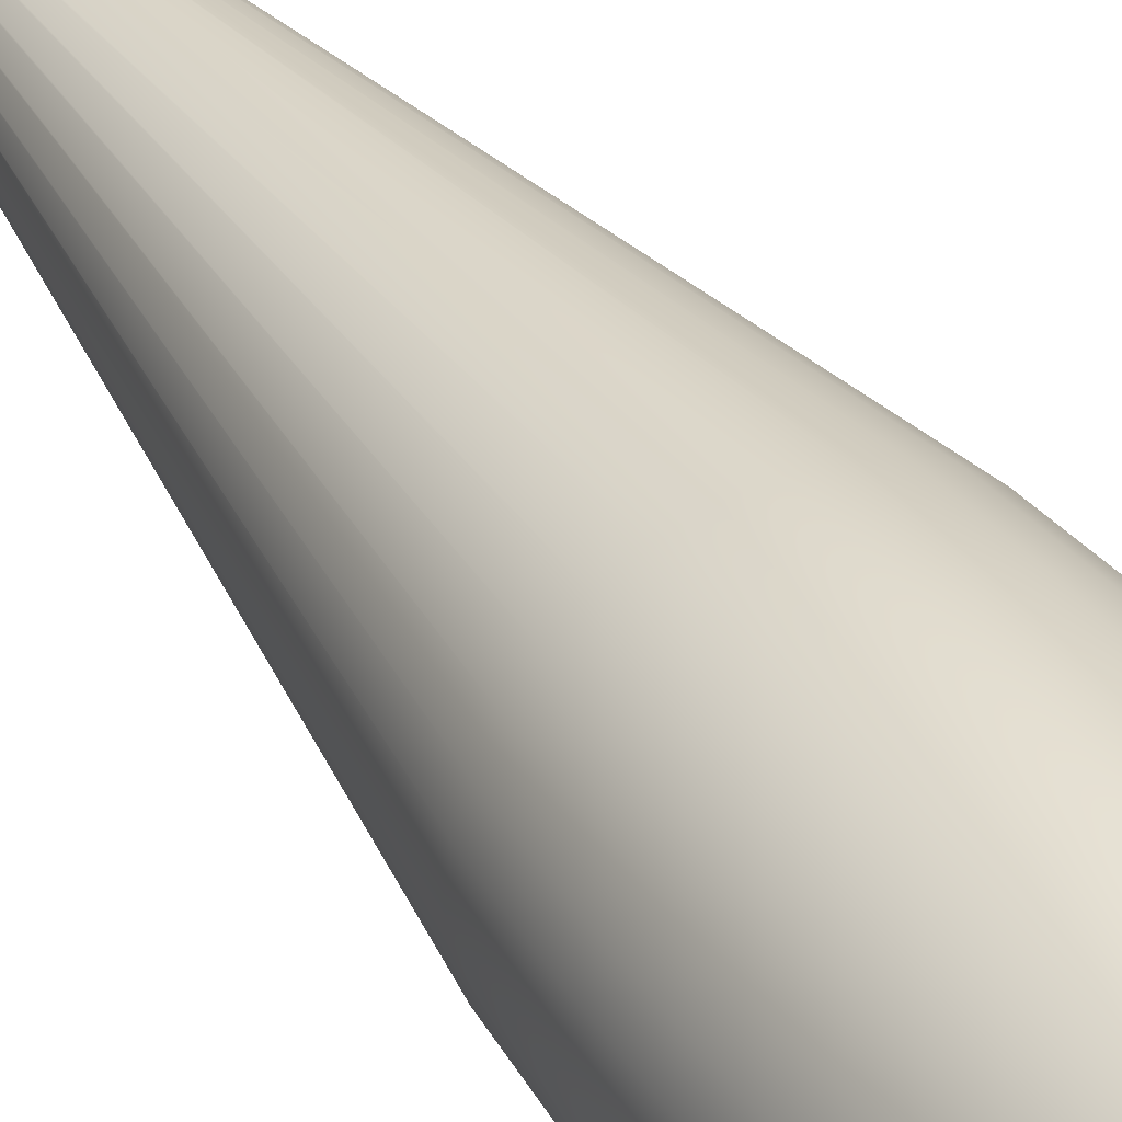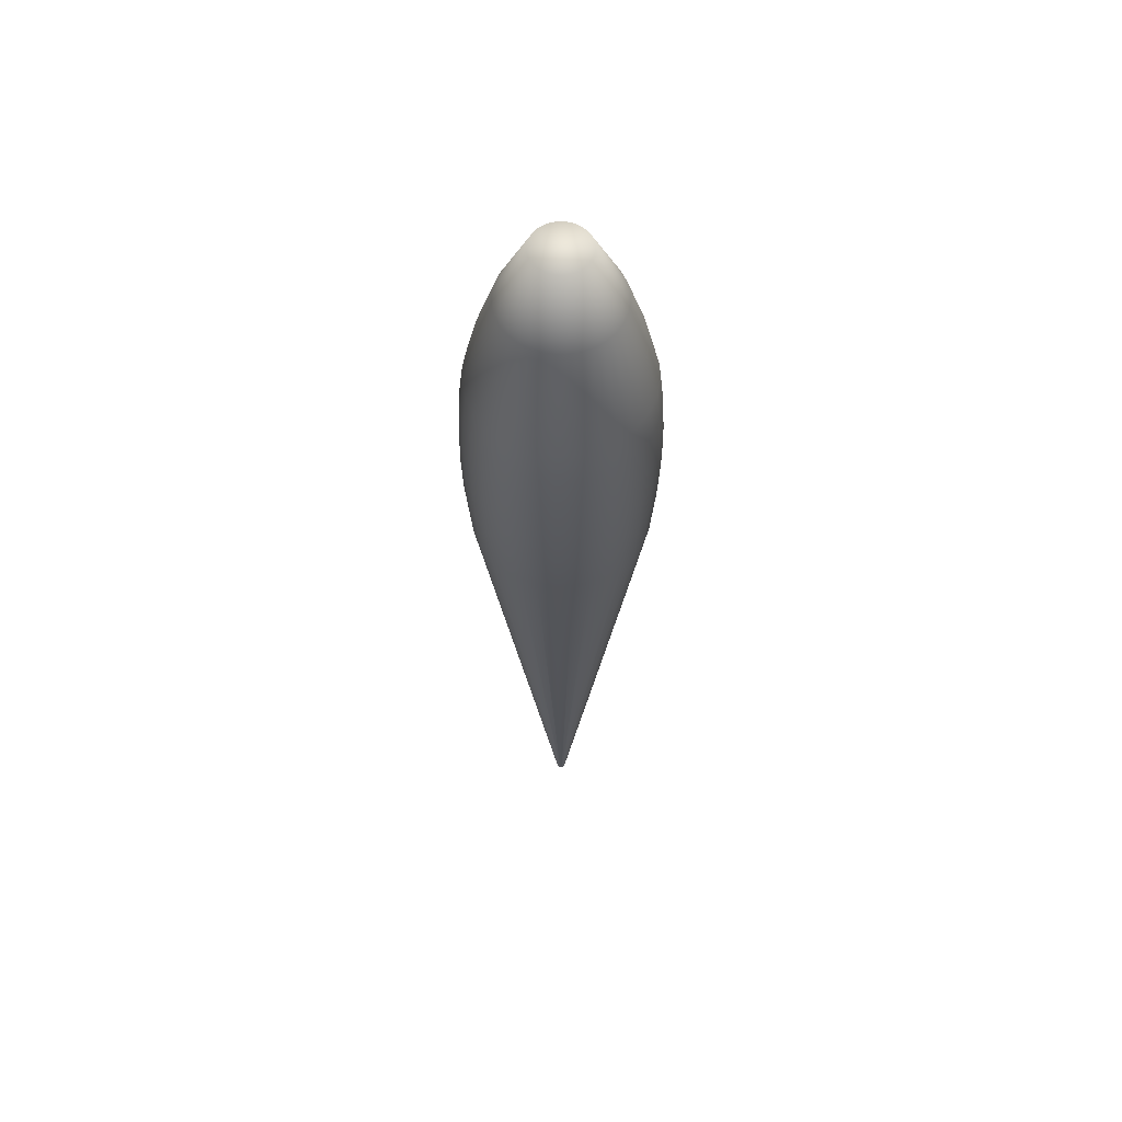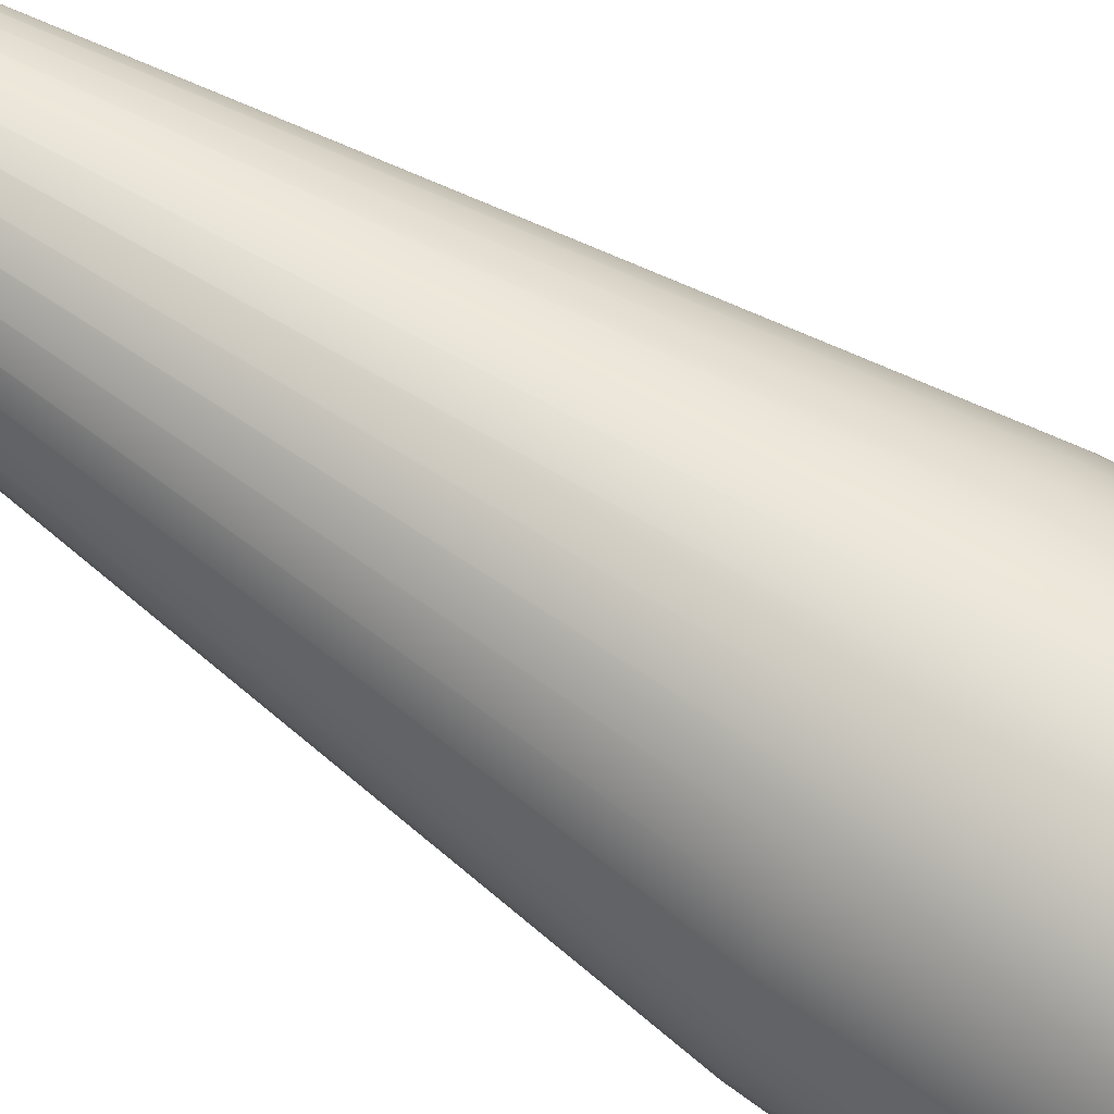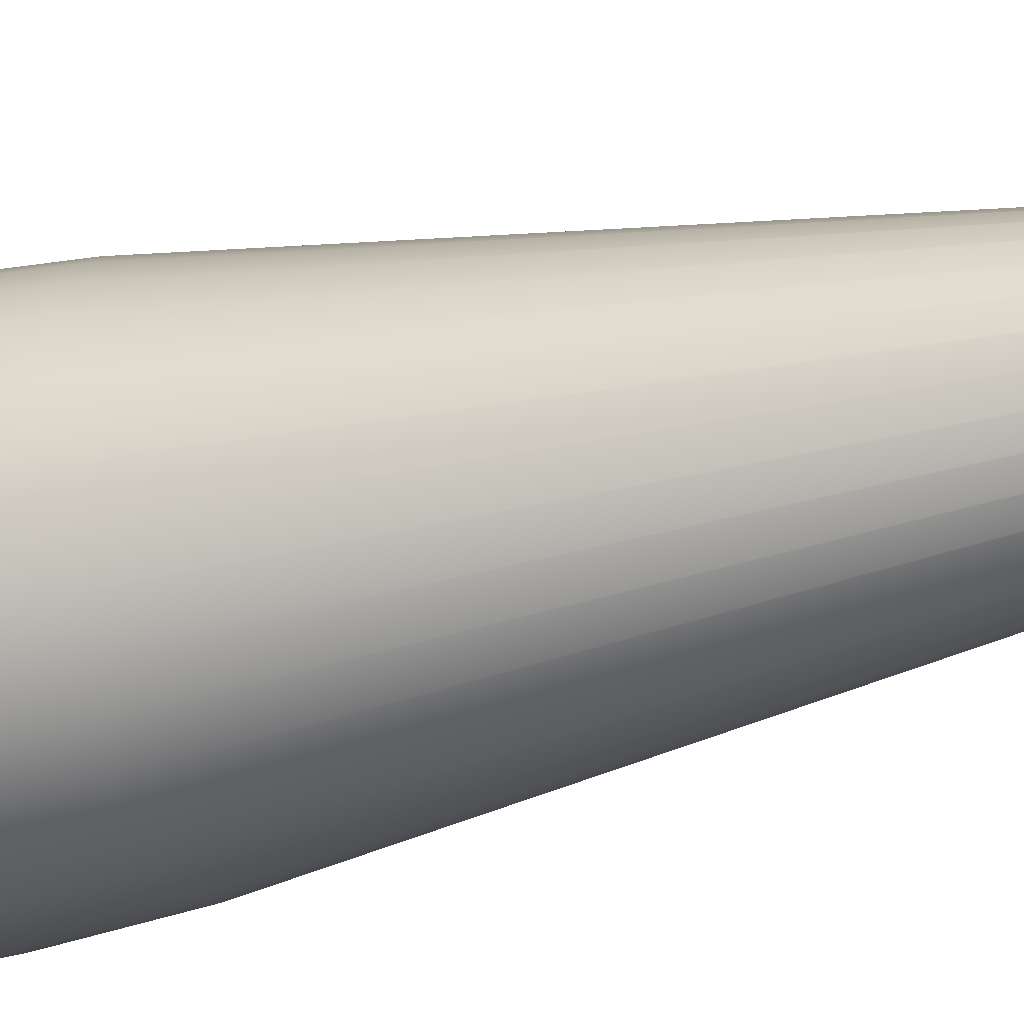
<metadata>
{"format":"obj","ext":"obj","renderer":"f3d","projection":"perspective","resolution":1024,"background":"white","views":[{"elev":36.6,"azim":150.1,"up":"+Z"},{"elev":59.1,"azim":150.3,"up":"+Y"},{"elev":74.6,"azim":121.7,"up":"+Z"},{"elev":-32.6,"azim":-70.4,"up":"+Z"}]}
</metadata>
<code>
o Cylinder
v 0 -38.34 -0.189
v 0 1.1 -1.129
v 0.03688 -38.34 -0.1854
v 0.2203 1.1 -1.107
v 0.07234 -38.34 -0.1746
v 0.432 1.1 -1.043
v 0.105 -38.34 -0.1572
v 0.6272 1.1 -0.9387
v 0.1337 -38.34 -0.1337
v 0.7983 1.1 -0.7983
v 0.1572 -38.34 -0.105
v 0.9387 1.1 -0.6272
v 0.1746 -38.34 -0.07234
v 1.043 1.1 -0.432
v 0.1854 -38.34 -0.03688
v 1.107 1.1 -0.2203
v 0.189 -38.34 -1e-06
v 1.129 1.1 -0
v 0.1854 -38.34 0.03688
v 1.107 1.1 0.2203
v 0.1746 -38.34 0.07234
v 1.043 1.1 0.432
v 0.1572 -38.34 0.105
v 0.9387 1.1 0.6272
v 0.1337 -38.34 0.1337
v 0.7983 1.1 0.7983
v 0.105 -38.34 0.1572
v 0.6272 1.1 0.9387
v 0.07234 -38.34 0.1746
v 0.432 1.1 1.043
v 0.03688 -38.34 0.1854
v 0.2203 1.1 1.107
v 0 -38.34 0.189
v -0 1.1 1.129
v -0.03688 -38.34 0.1854
v -0.2203 1.1 1.107
v -0.07234 -38.34 0.1746
v -0.432 1.1 1.043
v -0.105 -38.34 0.1572
v -0.6272 1.1 0.9387
v -0.1337 -38.34 0.1337
v -0.7983 1.1 0.7983
v -0.1572 -38.34 0.105
v -0.9387 1.1 0.6272
v -0.1746 -38.34 0.07234
v -1.043 1.1 0.432
v -0.1854 -38.34 0.03688
v -1.107 1.1 0.2203
v -0.189 -38.34 -1e-06
v -1.129 1.1 -1e-06
v -0.1854 -38.34 -0.03688
v -1.107 1.1 -0.2203
v -0.1746 -38.34 -0.07234
v -1.043 1.1 -0.432
v -0.1572 -38.34 -0.105
v -0.9387 1.1 -0.6272
v -0.1337 -38.34 -0.1337
v -0.7983 1.1 -0.7983
v -0.105 -38.34 -0.1572
v -0.6272 1.1 -0.9387
v -0.07234 -38.34 -0.1746
v -0.432 1.1 -1.043
v -0.03688 -38.34 -0.1854
v -0.2203 1.1 -1.107
v -0 -14.58 -3.571
v 0.6968 -14.58 -3.503
v 1.367 -14.58 -3.3
v 1.984 -14.58 -2.97
v 2.525 -14.58 -2.525
v 2.97 -14.58 -1.984
v 3.3 -14.58 -1.367
v 3.503 -14.58 -0.6968
v 3.571 -14.58 0
v 3.503 -14.58 0.6968
v 3.3 -14.58 1.367
v 2.97 -14.58 1.984
v 2.525 -14.58 2.525
v 1.984 -14.58 2.97
v 1.367 -14.58 3.3
v 0.6968 -14.58 3.503
v -1e-06 -14.58 3.571
v -0.6968 -14.58 3.503
v -1.367 -14.58 3.3
v -1.984 -14.58 2.97
v -2.525 -14.58 2.525
v -2.97 -14.58 1.984
v -3.3 -14.58 1.367
v -3.503 -14.58 0.6968
v -3.571 -14.58 -3e-06
v -3.503 -14.58 -0.6968
v -3.3 -14.58 -1.367
v -2.97 -14.58 -1.984
v -2.525 -14.58 -2.525
v -1.984 -14.58 -2.97
v -1.367 -14.58 -3.3
v -0.6968 -14.58 -3.503
v -0 -5.709 -3.521
v 0.6869 -5.709 -3.453
v 1.347 -5.709 -3.253
v 1.956 -5.709 -2.928
v 2.49 -5.709 -2.49
v 2.928 -5.709 -1.956
v 3.253 -5.709 -1.347
v 3.453 -5.709 -0.6869
v 3.521 -5.709 0
v 3.453 -5.709 0.6869
v 3.253 -5.709 1.347
v 2.928 -5.709 1.956
v 2.49 -5.709 2.49
v 1.956 -5.709 2.928
v 1.347 -5.709 3.253
v 0.6869 -5.709 3.453
v -1e-06 -5.709 3.521
v -0.6869 -5.709 3.453
v -1.347 -5.709 3.253
v -1.956 -5.709 2.928
v -2.49 -5.709 2.49
v -2.928 -5.709 1.956
v -3.253 -5.709 1.347
v -3.453 -5.709 0.6869
v -3.521 -5.709 -3e-06
v -3.453 -5.709 -0.6869
v -3.253 -5.709 -1.347
v -2.928 -5.709 -1.956
v -2.49 -5.709 -2.49
v -1.956 -5.709 -2.928
v -1.347 -5.709 -3.253
v -0.6869 -5.709 -3.453
v -0 -10.5 -3.789
v -0 -12.27 -3.738
v 0.7293 -12.27 -3.666
v 0.7391 -10.5 -3.716
v 1.431 -12.27 -3.454
v 1.45 -10.5 -3.5
v 2.077 -12.27 -3.108
v 2.105 -10.5 -3.15
v 2.643 -12.27 -2.643
v 2.679 -10.5 -2.679
v 3.108 -12.27 -2.077
v 3.15 -10.5 -2.105
v 3.454 -12.27 -1.431
v 3.5 -10.5 -1.45
v 3.666 -12.27 -0.7293
v 3.716 -10.5 -0.7391
v 3.738 -12.27 0
v 3.789 -10.5 0
v 3.666 -12.27 0.7293
v 3.716 -10.5 0.7391
v 3.454 -12.27 1.431
v 3.5 -10.5 1.45
v 3.108 -12.27 2.077
v 3.15 -10.5 2.105
v 2.643 -12.27 2.643
v 2.679 -10.5 2.679
v 2.077 -12.27 3.108
v 2.105 -10.5 3.15
v 1.431 -12.27 3.454
v 1.45 -10.5 3.5
v 0.7293 -12.27 3.666
v 0.7391 -10.5 3.716
v -1e-06 -12.27 3.738
v -1e-06 -10.5 3.789
v -0.7293 -12.27 3.666
v -0.7391 -10.5 3.716
v -1.431 -12.27 3.454
v -1.45 -10.5 3.5
v -2.077 -12.27 3.108
v -2.105 -10.5 3.15
v -2.643 -12.27 2.643
v -2.679 -10.5 2.679
v -3.108 -12.27 2.077
v -3.15 -10.5 2.105
v -3.454 -12.27 1.431
v -3.5 -10.5 1.45
v -3.666 -12.27 0.7293
v -3.716 -10.5 0.7391
v -3.738 -12.27 -3e-06
v -3.789 -10.5 -3e-06
v -3.666 -12.27 -0.7293
v -3.716 -10.5 -0.7391
v -3.454 -12.27 -1.431
v -3.5 -10.5 -1.45
v -3.108 -12.27 -2.077
v -3.15 -10.5 -2.105
v -2.643 -12.27 -2.643
v -2.679 -10.5 -2.679
v -2.077 -12.27 -3.108
v -2.105 -10.5 -3.15
v -1.431 -12.27 -3.454
v -1.45 -10.5 -3.5
v -0.7293 -12.27 -3.666
v -0.7391 -10.5 -3.716
v -0 -7.093 -3.681
v -0 -8.686 -3.77
v 0.7355 -8.686 -3.697
v 0.7181 -7.093 -3.61
v 1.443 -8.686 -3.483
v 1.409 -7.093 -3.401
v 2.094 -8.686 -3.135
v 2.045 -7.093 -3.061
v 2.666 -8.686 -2.666
v 2.603 -7.093 -2.603
v 3.135 -8.686 -2.094
v 3.061 -7.093 -2.045
v 3.483 -8.686 -1.443
v 3.401 -7.093 -1.409
v 3.697 -8.686 -0.7355
v 3.61 -7.093 -0.7181
v 3.77 -8.686 0
v 3.681 -7.093 0
v 3.697 -8.686 0.7355
v 3.61 -7.093 0.7181
v 3.483 -8.686 1.443
v 3.401 -7.093 1.409
v 3.135 -8.686 2.094
v 3.061 -7.093 2.045
v 2.666 -8.686 2.666
v 2.603 -7.093 2.603
v 2.094 -8.686 3.135
v 2.045 -7.093 3.061
v 1.443 -8.686 3.483
v 1.409 -7.093 3.401
v 0.7355 -8.686 3.697
v 0.7181 -7.093 3.61
v -1e-06 -8.686 3.77
v -1e-06 -7.093 3.681
v -0.7355 -8.686 3.697
v -0.7181 -7.093 3.61
v -1.443 -8.686 3.483
v -1.409 -7.093 3.401
v -2.094 -8.686 3.135
v -2.045 -7.093 3.061
v -2.666 -8.686 2.666
v -2.603 -7.093 2.603
v -3.135 -8.686 2.094
v -3.061 -7.093 2.045
v -3.483 -8.686 1.443
v -3.401 -7.093 1.409
v -3.697 -8.686 0.7355
v -3.61 -7.093 0.7181
v -3.77 -8.686 -3e-06
v -3.681 -7.093 -3e-06
v -3.697 -8.686 -0.7355
v -3.61 -7.093 -0.7181
v -3.483 -8.686 -1.443
v -3.401 -7.093 -1.409
v -3.135 -8.686 -2.094
v -3.061 -7.093 -2.045
v -2.666 -8.686 -2.666
v -2.603 -7.093 -2.603
v -2.094 -8.686 -3.135
v -2.045 -7.093 -3.061
v -1.443 -8.686 -3.483
v -1.409 -7.093 -3.401
v -0.7355 -8.686 -3.697
v -0.7181 -7.093 -3.61
v 0 -1.486 -2.343
v -0 -3.624 -3.027
v 0.5906 -3.624 -2.969
v 0.4571 -1.486 -2.298
v 1.159 -3.624 -2.797
v 0.8967 -1.486 -2.165
v 1.682 -3.624 -2.517
v 1.302 -1.486 -1.948
v 2.141 -3.624 -2.141
v 1.657 -1.486 -1.657
v 2.517 -3.624 -1.682
v 1.948 -1.486 -1.302
v 2.797 -3.624 -1.159
v 2.165 -1.486 -0.8967
v 2.969 -3.624 -0.5906
v 2.298 -1.486 -0.4571
v 3.027 -3.624 -0
v 2.343 -1.486 -0
v 2.969 -3.624 0.5906
v 2.298 -1.486 0.4571
v 2.797 -3.624 1.159
v 2.165 -1.486 0.8967
v 2.517 -3.624 1.682
v 1.948 -1.486 1.302
v 2.141 -3.624 2.141
v 1.657 -1.486 1.657
v 1.682 -3.624 2.517
v 1.302 -1.486 1.948
v 1.159 -3.624 2.797
v 0.8967 -1.486 2.165
v 0.5906 -3.624 2.969
v 0.4571 -1.486 2.298
v -1e-06 -3.624 3.027
v -1e-06 -1.486 2.343
v -0.5906 -3.624 2.969
v -0.4572 -1.486 2.298
v -1.159 -3.624 2.797
v -0.8967 -1.486 2.165
v -1.682 -3.624 2.517
v -1.302 -1.486 1.948
v -2.141 -3.624 2.141
v -1.657 -1.486 1.657
v -2.517 -3.624 1.682
v -1.948 -1.486 1.302
v -2.797 -3.624 1.159
v -2.165 -1.486 0.8967
v -2.969 -3.624 0.5906
v -2.298 -1.486 0.4571
v -3.027 -3.624 -3e-06
v -2.343 -1.486 -2e-06
v -2.969 -3.624 -0.5906
v -2.298 -1.486 -0.4572
v -2.797 -3.624 -1.159
v -2.165 -1.486 -0.8967
v -2.517 -3.624 -1.682
v -1.948 -1.486 -1.302
v -2.141 -3.624 -2.141
v -1.657 -1.486 -1.657
v -1.682 -3.624 -2.517
v -1.302 -1.486 -1.948
v -1.159 -3.624 -2.797
v -0.8967 -1.486 -2.165
v -0.5906 -3.624 -2.969
v -0.4571 -1.486 -2.298
v 0 -38.34 -0.189
v 0.03688 -38.34 -0.1854
v 0.07234 -38.34 -0.1746
v 0.105 -38.34 -0.1572
v 0.1337 -38.34 -0.1337
v 0.1572 -38.34 -0.105
v 0.1746 -38.34 -0.07234
v 0.1854 -38.34 -0.03688
v 0.189 -38.34 -1e-06
v 0.1854 -38.34 0.03688
v 0.1746 -38.34 0.07234
v 0.1572 -38.34 0.105
v 0.1337 -38.34 0.1337
v 0.105 -38.34 0.1572
v 0.07234 -38.34 0.1746
v 0.03688 -38.34 0.1854
v 0 -38.34 0.189
v -0.03688 -38.34 0.1854
v -0.07234 -38.34 0.1746
v -0.105 -38.34 0.1572
v -0.1337 -38.34 0.1337
v -0.1572 -38.34 0.105
v -0.1746 -38.34 0.07234
v -0.1854 -38.34 0.03688
v -0.189 -38.34 -1e-06
v -0.1854 -38.34 -0.03688
v -0.1746 -38.34 -0.07234
v -0.1572 -38.34 -0.105
v -0.1337 -38.34 -0.1337
v -0.105 -38.34 -0.1572
v -0.07234 -38.34 -0.1746
v -0.03688 -38.34 -0.1854
f 201 203 140 138
f 205 207 144 142
f 207 209 146 144
f 209 211 148 146
f 211 213 150 148
f 213 215 152 150
f 215 217 154 152
f 217 219 156 154
f 219 221 158 156
f 221 223 160 158
f 223 225 162 160
f 225 227 164 162
f 227 229 166 164
f 229 231 168 166
f 231 233 170 168
f 233 235 172 170
f 235 237 174 172
f 237 239 176 174
f 239 241 178 176
f 241 243 180 178
f 243 245 182 180
f 245 247 184 182
f 247 249 186 184
f 249 251 188 186
f 251 253 190 188
f 253 255 192 190
f 4 2 64 62 60 58 56 54 52 50 48 46 44 42 40 38 36 34 32 30 28 26 24 22 20 18 16 14 12 10 8 6
f 63 96 65 1
f 321 322 323 324 325 326 327 328 329 330 331 332 333 334 335 336 337 338 339 340 341 342 343 344 345 346 347 348 349 350 351 352
f 203 205 142 140
f 96 95 189 191
f 95 94 187 189
f 94 93 185 187
f 93 92 183 185
f 92 91 181 183
f 91 90 179 181
f 90 89 177 179
f 89 88 175 177
f 88 87 173 175
f 87 86 171 173
f 86 85 169 171
f 85 84 167 169
f 84 83 165 167
f 83 82 163 165
f 82 81 161 163
f 81 80 159 161
f 80 79 157 159
f 79 78 155 157
f 78 77 153 155
f 77 76 151 153
f 76 75 149 151
f 75 74 147 149
f 74 73 145 147
f 73 72 143 145
f 72 71 141 143
f 71 70 139 141
f 70 69 137 139
f 69 68 135 137
f 68 67 133 135
f 67 66 131 133
f 1 65 66 3
f 61 95 96 63
f 59 94 95 61
f 57 93 94 59
f 55 92 93 57
f 53 91 92 55
f 51 90 91 53
f 49 89 90 51
f 47 88 89 49
f 45 87 88 47
f 43 86 87 45
f 41 85 86 43
f 39 84 85 41
f 37 83 84 39
f 35 82 83 37
f 33 81 82 35
f 31 80 81 33
f 29 79 80 31
f 27 78 79 29
f 25 77 78 27
f 23 76 77 25
f 21 75 76 23
f 19 74 75 21
f 17 73 74 19
f 15 72 73 17
f 13 71 72 15
f 11 70 71 13
f 9 69 70 11
f 7 68 69 9
f 5 67 68 7
f 3 66 67 5
f 199 201 138 136
f 65 96 191 130
f 98 99 198 196
f 127 128 256 254
f 126 127 254 252
f 125 126 252 250
f 124 125 250 248
f 123 124 248 246
f 122 123 246 244
f 121 122 244 242
f 120 121 242 240
f 119 120 240 238
f 118 119 238 236
f 117 118 236 234
f 116 117 234 232
f 115 116 232 230
f 114 115 230 228
f 113 114 228 226
f 112 113 226 224
f 111 112 224 222
f 110 111 222 220
f 109 110 220 218
f 108 109 218 216
f 107 108 216 214
f 106 107 214 212
f 105 106 212 210
f 104 105 210 208
f 103 104 208 206
f 102 103 206 204
f 101 102 204 202
f 100 101 202 200
f 99 100 200 198
f 197 199 136 134
f 97 98 196 193
f 195 197 134 132
f 255 194 129 192
f 317 319 128 127
f 315 317 127 126
f 313 315 126 125
f 311 313 125 124
f 309 311 124 123
f 307 309 123 122
f 305 307 122 121
f 303 305 121 120
f 301 303 120 119
f 299 301 119 118
f 297 299 118 117
f 295 297 117 116
f 293 295 116 115
f 291 293 115 114
f 289 291 114 113
f 287 289 113 112
f 285 287 112 111
f 283 285 111 110
f 281 283 110 109
f 279 281 109 108
f 277 279 108 107
f 275 277 107 106
f 273 275 106 105
f 271 273 105 104
f 269 271 104 103
f 267 269 103 102
f 265 267 102 101
f 263 265 101 100
f 261 263 100 99
f 259 261 99 98
f 194 195 132 129
f 258 259 98 97
f 318 62 64 320
f 316 60 62 318
f 314 58 60 316
f 312 56 58 314
f 310 54 56 312
f 308 52 54 310
f 306 50 52 308
f 304 48 50 306
f 302 46 48 304
f 300 44 46 302
f 298 42 44 300
f 296 40 42 298
f 294 38 40 296
f 292 36 38 294
f 290 34 36 292
f 288 32 34 290
f 286 30 32 288
f 284 28 30 286
f 282 26 28 284
f 280 24 26 282
f 278 22 24 280
f 276 20 22 278
f 274 18 20 276
f 272 16 18 274
f 270 14 16 272
f 268 12 14 270
f 266 10 12 268
f 264 8 10 266
f 262 6 8 264
f 260 4 6 262
f 257 2 4 260
f 319 258 97 128
f 192 129 130 191
f 190 192 191 189
f 188 190 189 187
f 186 188 187 185
f 184 186 185 183
f 182 184 183 181
f 180 182 181 179
f 178 180 179 177
f 176 178 177 175
f 174 176 175 173
f 172 174 173 171
f 170 172 171 169
f 168 170 169 167
f 166 168 167 165
f 164 166 165 163
f 162 164 163 161
f 160 162 161 159
f 158 160 159 157
f 156 158 157 155
f 154 156 155 153
f 152 154 153 151
f 150 152 151 149
f 148 150 149 147
f 146 148 147 145
f 144 146 145 143
f 142 144 143 141
f 140 142 141 139
f 138 140 139 137
f 136 138 137 135
f 134 136 135 133
f 132 134 133 131
f 129 132 131 130
f 66 65 130 131
f 194 255 256 193
f 255 253 254 256
f 253 251 252 254
f 251 249 250 252
f 249 247 248 250
f 247 245 246 248
f 245 243 244 246
f 243 241 242 244
f 241 239 240 242
f 239 237 238 240
f 237 235 236 238
f 235 233 234 236
f 233 231 232 234
f 231 229 230 232
f 229 227 228 230
f 227 225 226 228
f 225 223 224 226
f 223 221 222 224
f 221 219 220 222
f 219 217 218 220
f 217 215 216 218
f 215 213 214 216
f 213 211 212 214
f 211 209 210 212
f 209 207 208 210
f 207 205 206 208
f 205 203 204 206
f 203 201 202 204
f 201 199 200 202
f 199 197 198 200
f 197 195 196 198
f 195 194 193 196
f 128 97 193 256
f 320 257 258 319
f 318 320 319 317
f 316 318 317 315
f 314 316 315 313
f 312 314 313 311
f 310 312 311 309
f 308 310 309 307
f 306 308 307 305
f 304 306 305 303
f 302 304 303 301
f 300 302 301 299
f 298 300 299 297
f 296 298 297 295
f 294 296 295 293
f 292 294 293 291
f 290 292 291 289
f 288 290 289 287
f 286 288 287 285
f 284 286 285 283
f 282 284 283 281
f 280 282 281 279
f 278 280 279 277
f 276 278 277 275
f 274 276 275 273
f 272 274 273 271
f 270 272 271 269
f 268 270 269 267
f 266 268 267 265
f 264 266 265 263
f 262 264 263 261
f 260 262 261 259
f 257 260 259 258
f 320 64 2 257

</code>
